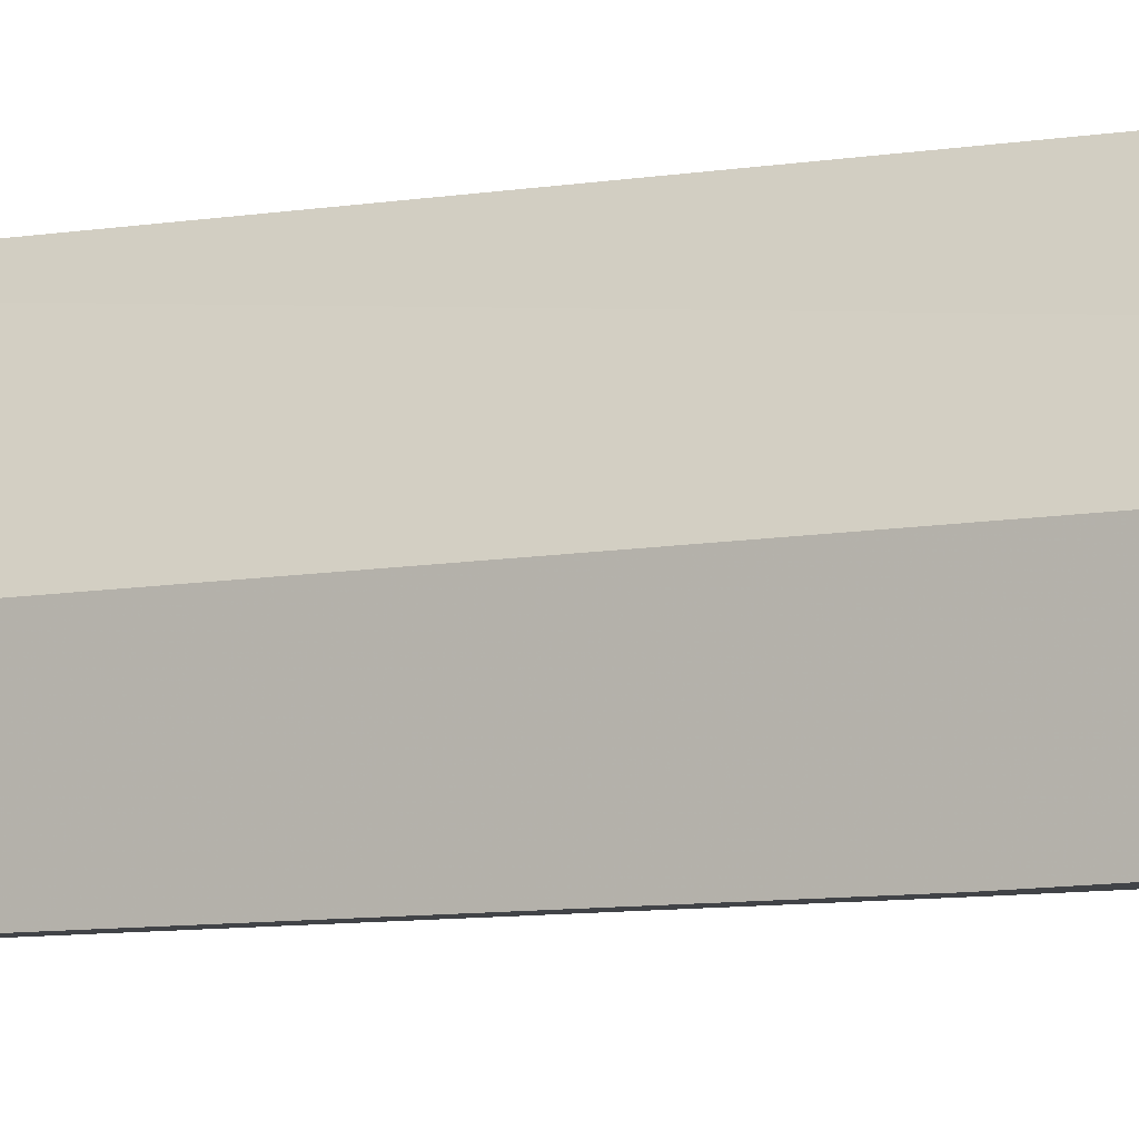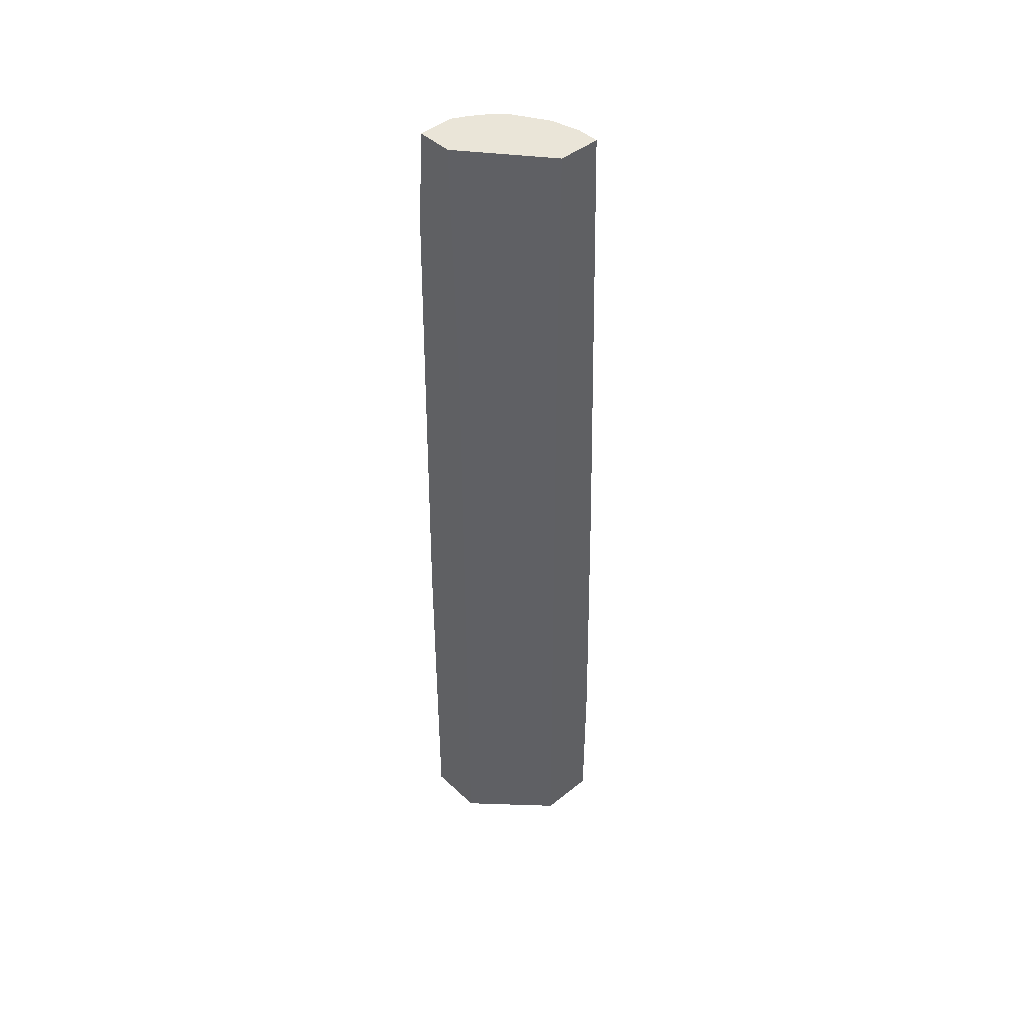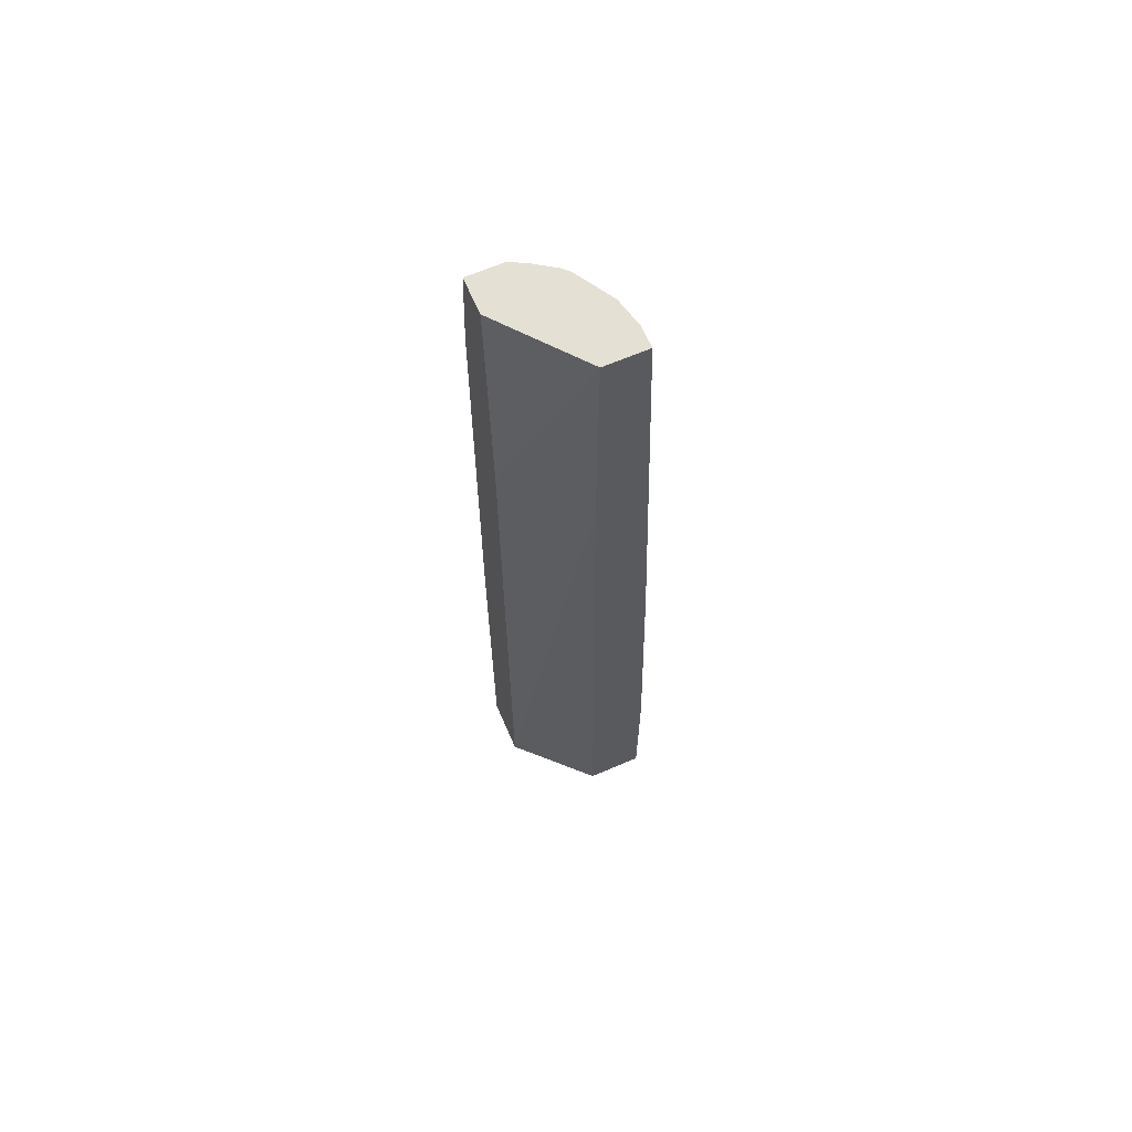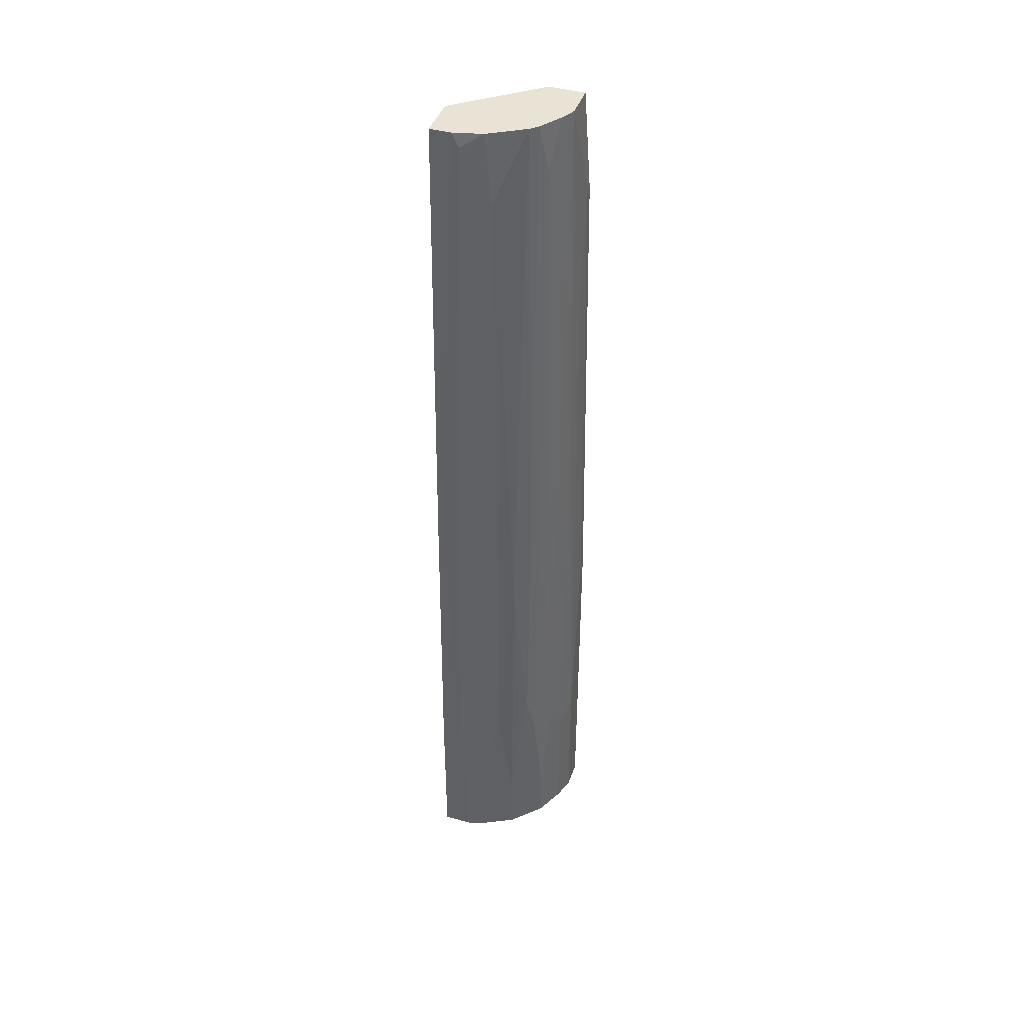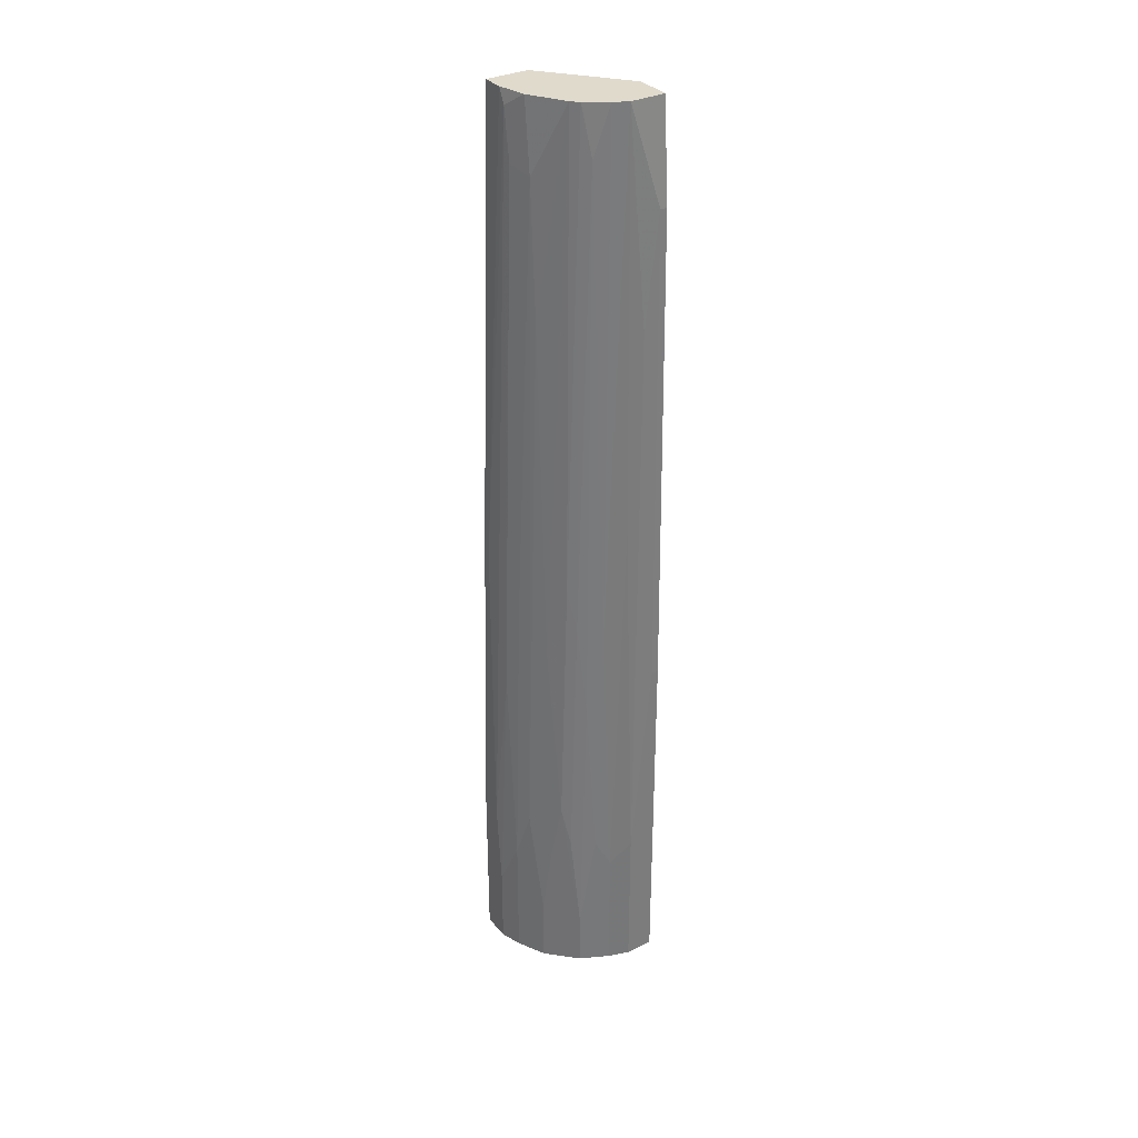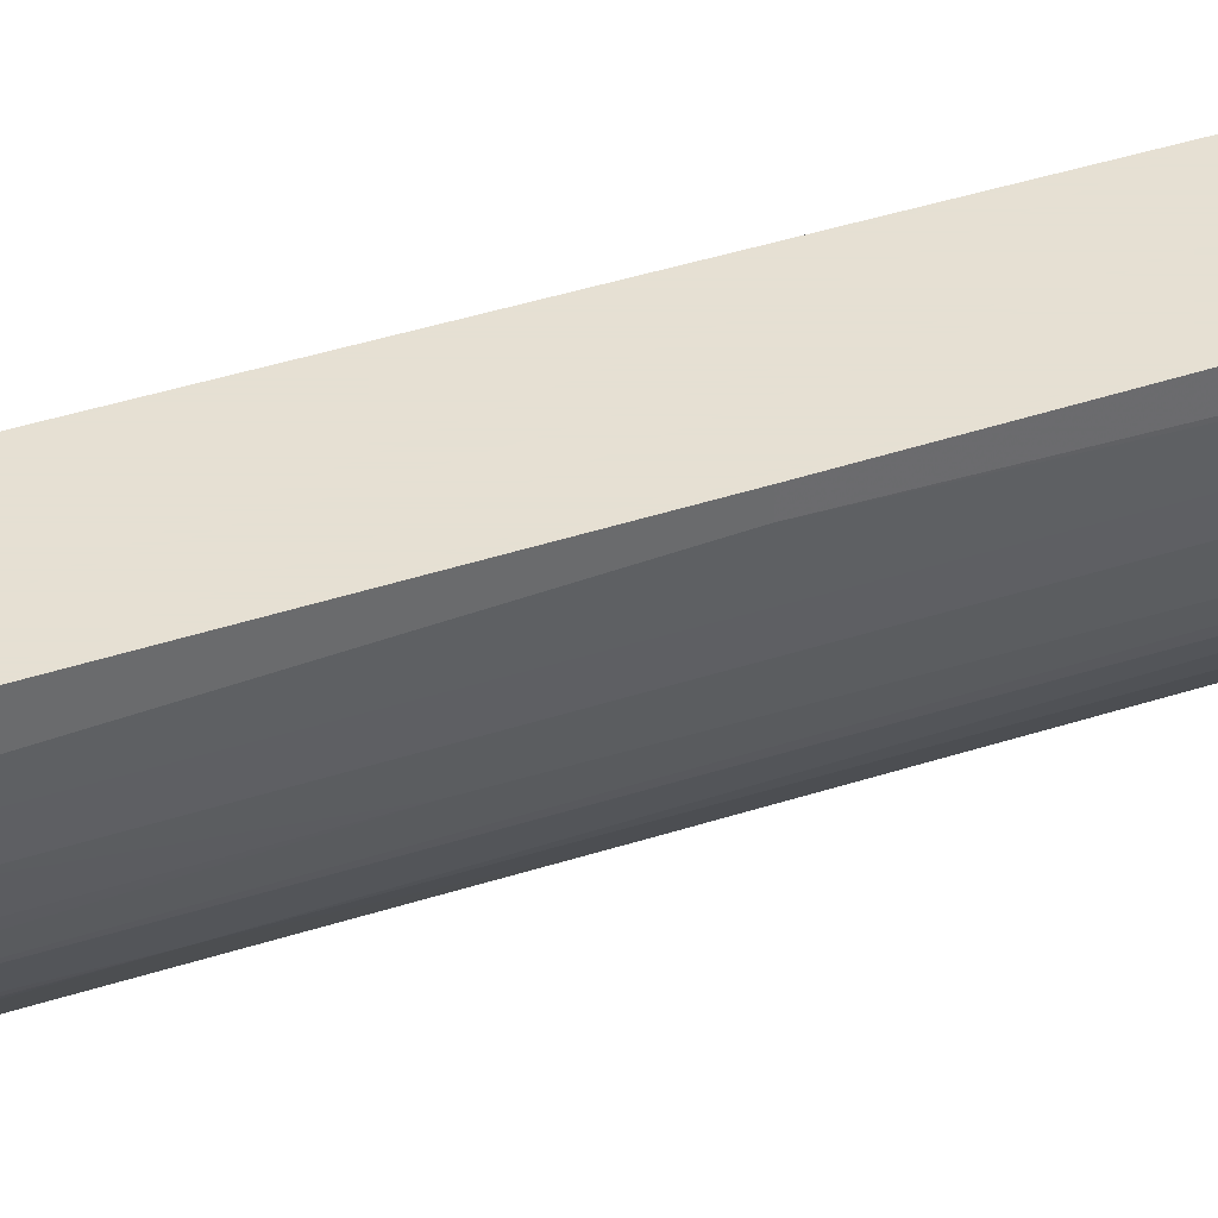
<metadata>
{"format":"obj","ext":"obj","renderer":"f3d","projection":"perspective","resolution":1024,"background":"white","views":[{"elev":-7.3,"azim":121.2,"up":"+Y"},{"elev":44.7,"azim":137.2,"up":"+Z"},{"elev":65.3,"azim":156.6,"up":"+Z"},{"elev":42.3,"azim":-71.4,"up":"+Z"},{"elev":33.1,"azim":-33.7,"up":"+Z"},{"elev":38.3,"azim":-111.6,"up":"+Y"}]}
</metadata>
<code>
v -0.01217 -0.02009 -0.04885
v -0.01217 -0.01758 0.08308
v -0.01217 1e-05 0.04916
v -0.01217 1e-05 0.09188
v -0.0197 -0.005015 0.08936
v -0.0197 -0.003758 0.09188
v -0.0197 -0.01381 -0.07776
v -0.0197 -0.01381 -0.06519
v -0.0197 -0.006271 0.08056
v -0.0197 1e-05 0.09188
v -0.007142 -0.02009 0.09188
v -0.007142 -0.02135 0.01774
v -0.01593 -0.01758 -0.04885
v -0.01593 -0.01632 0.006446
v -0.005887 -0.0226 -0.07776
v -0.005887 -0.0226 -0.05011
v -0.01468 -0.01506 0.09188
v -0.01468 -0.01883 -0.0677
v -0.01468 -0.01883 -0.07776
v -0.01468 -0.01758 -0.001077
v -0.01342 -0.01883 -0.01869
v -0.01342 -0.01632 0.09188
v -0.01342 1e-05 -0.07776
v -0.002116 -0.0226 -0.0124
v -0.002116 -0.02135 0.07428
v -0.000859 -0.02009 0.09188
v -0.000859 -0.01381 0.09188
v -0.000859 -0.01255 -0.07776
v -0.000859 -0.01255 0.04663
v -0.000859 -0.0226 -0.07776
v -0.000859 -0.0226 -0.0124
v -0.000859 -0.02135 0.07428
v -0.02347 -0.005015 -0.07776
v -0.02347 -0.005015 -0.06267
v -0.02347 -0.003758 -0.04759
v -0.02347 1e-05 -0.04759
v -0.02347 1e-05 -0.07776
v -0.01091 -0.02009 -0.003617
v -0.009655 -0.01883 0.09188
v -0.009655 -0.02135 -0.07776
v -0.009655 -0.02135 -0.05388
v -0.01845 -0.01506 -0.05136
v -0.01845 -0.008783 0.09188
v -0.01845 -0.01381 -0.007387
v -0.01845 -0.0113 0.05543
v -0.01845 -0.01004 0.07931
v -0.01719 -0.01632 -0.04131
v -0.004629 -0.02135 0.05417
v -0.02222 -0.008783 -0.07776
v -0.02222 -0.008783 -0.05388
v -0.02222 -0.001246 0.007675
v -0.02222 -0.006271 -0.01617
v -0.02222 1e-05 0.007675
v -0.02096 -0.008783 -0.001077
v -0.02096 -0.0113 -0.04508
f 55 46 54
f 27 4 43
f 37 28 15
f 27 43 11
f 28 37 23
f 37 4 23
f 28 27 31
f 4 37 10
f 43 4 10
f 37 15 33
f 33 15 19
f 11 43 22
f 27 11 26
f 31 27 26
f 15 28 30
f 28 31 30
f 31 15 30
f 4 27 29
f 28 4 29
f 27 28 29
f 33 19 7
f 10 37 36
f 37 33 36
f 15 31 16
f 26 11 25
f 4 28 3
f 23 4 3
f 28 23 3
f 36 33 35
f 52 5 35
f 15 16 41
f 22 43 17
f 36 35 51
f 35 5 51
f 45 55 44
f 17 45 44
f 55 45 46
f 17 43 46
f 45 17 46
f 11 38 12
f 38 41 12
f 41 16 12
f 22 17 14
f 17 44 14
f 31 26 32
f 26 25 32
f 25 31 32
f 25 11 48
f 11 12 48
f 12 16 48
f 38 2 21
f 16 31 24
f 31 25 24
f 25 48 24
f 48 16 24
f 5 52 9
f 43 5 9
f 52 46 9
f 46 43 9
f 19 15 40
f 15 41 40
f 41 19 40
f 33 7 49
f 50 33 49
f 7 50 49
f 41 38 1
f 38 21 1
f 11 22 39
f 38 11 39
f 22 2 39
f 2 38 39
f 10 36 53
f 51 10 53
f 36 51 53
f 2 22 20
f 22 14 20
f 13 21 20
f 21 2 20
f 7 19 47
f 44 42 47
f 14 44 47
f 13 20 47
f 20 14 47
f 50 7 8
f 55 50 8
f 42 44 8
f 44 55 8
f 47 42 8
f 7 47 8
f 35 33 34
f 52 35 34
f 33 50 34
f 50 52 34
f 43 10 6
f 5 43 6
f 10 51 6
f 51 5 6
f 19 41 18
f 21 13 18
f 41 1 18
f 1 21 18
f 47 19 18
f 13 47 18
f 50 55 54
f 52 50 54
f 46 52 54

</code>
